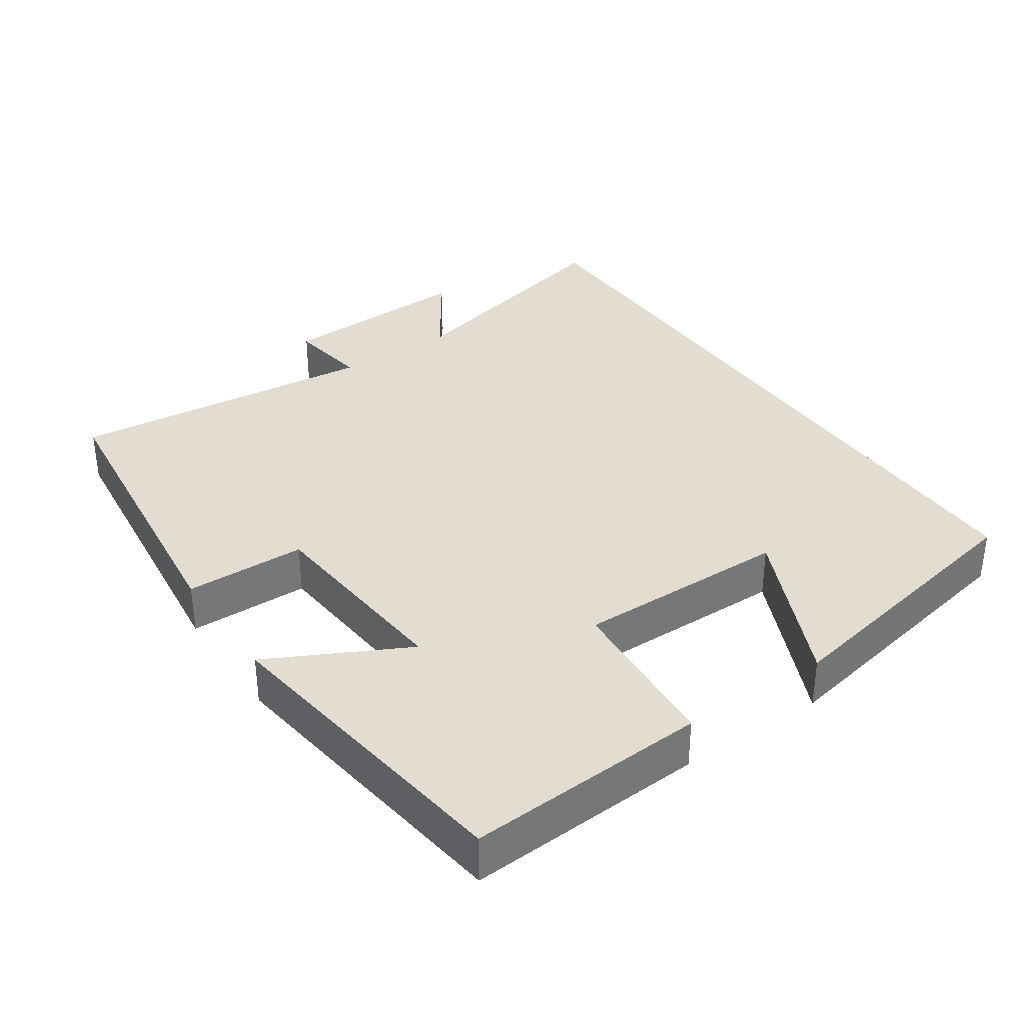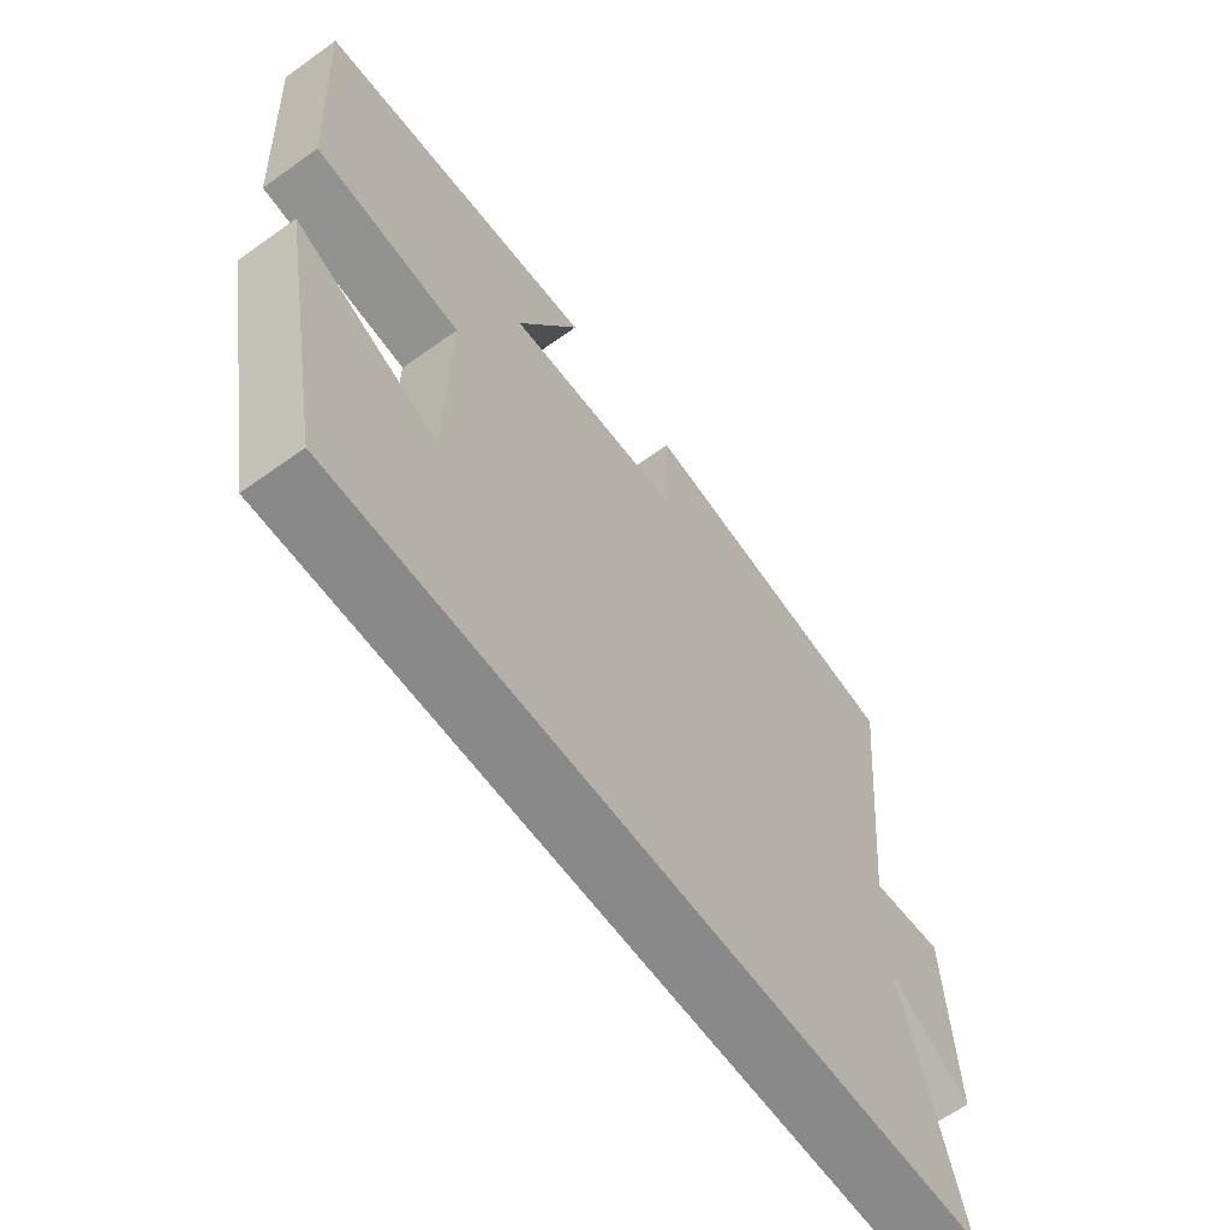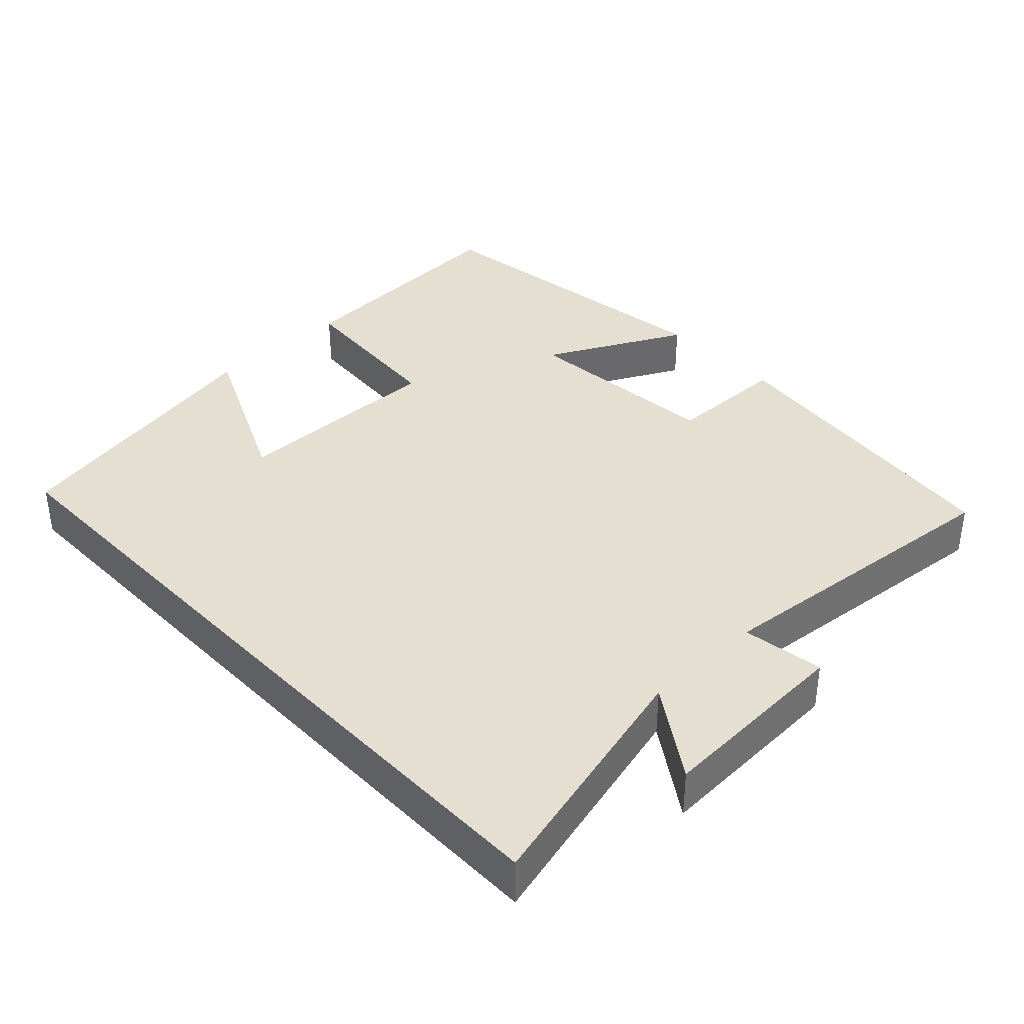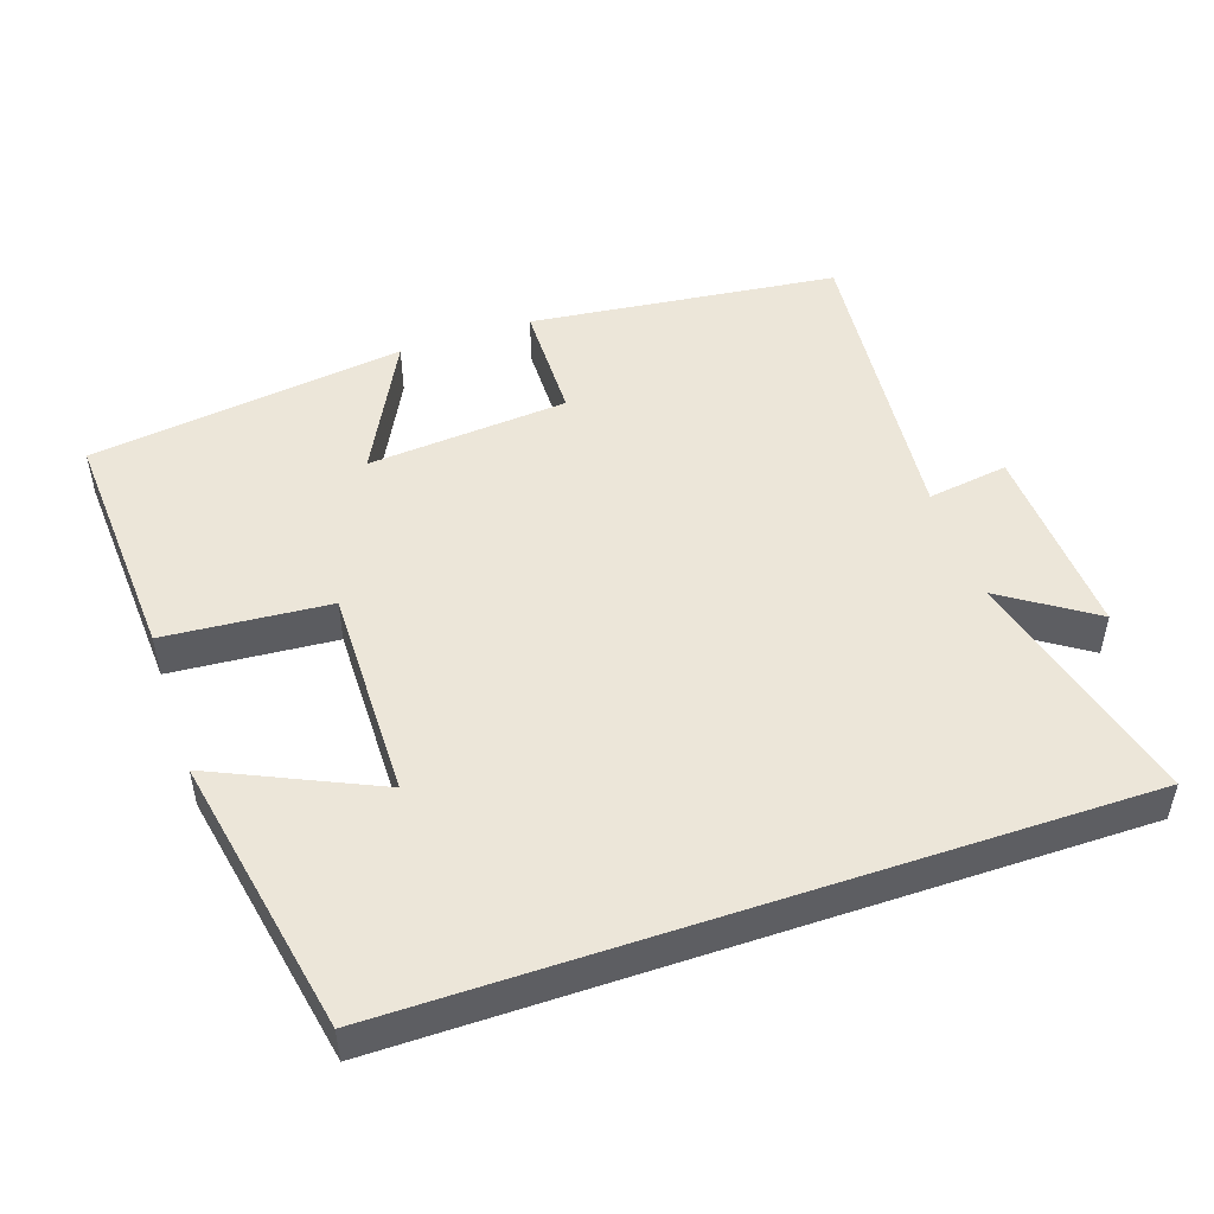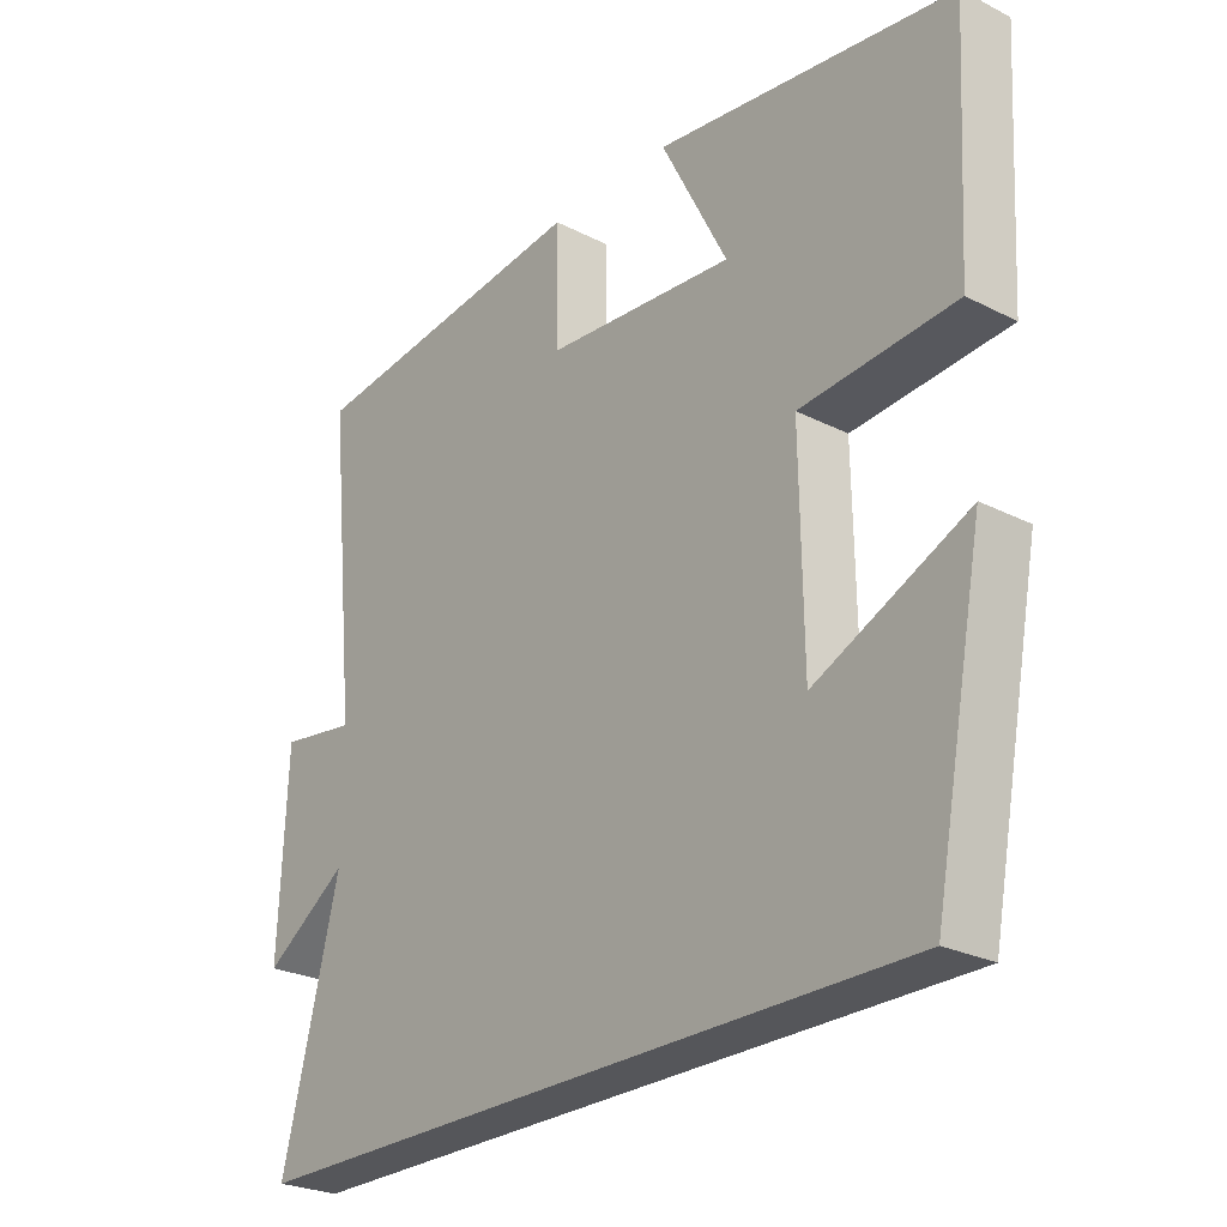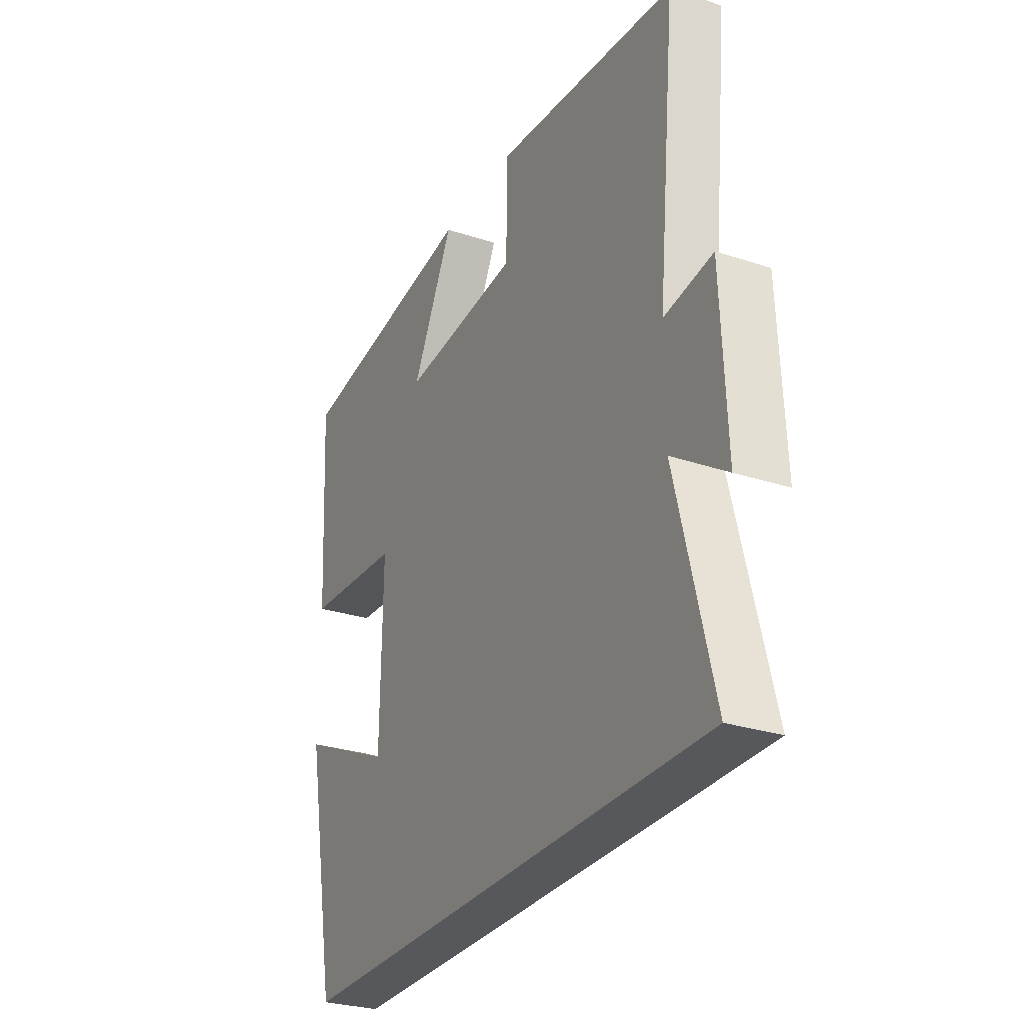
<metadata>
{"format":"obj","ext":"obj","renderer":"f3d","projection":"perspective","resolution":1024,"background":"white","views":[{"elev":35.2,"azim":55.6,"up":"+Y"},{"elev":-63.0,"azim":125.9,"up":"+Z"},{"elev":37.5,"azim":-133.5,"up":"+Y"},{"elev":49.3,"azim":161.2,"up":"+Y"},{"elev":-25.8,"azim":51.1,"up":"+Z"},{"elev":-28.6,"azim":-116.1,"up":"+Z"}]}
</metadata>
<code>
v 0.425 0.07 -0.5
v -0.586 0.07 -0.5
v -0.5 0.07 -0.159
v -0.626 0.07 -0.244
v -0.614 0.07 0.032
v -0.5 0.07 0.015
v -0.544 0.07 0.449
v -0.111 0.07 0.5
v -0.108 0.07 0.331
v 0.174 0.07 0.307
v 0.075 0.07 0.5
v 0.519 0.07 0.44
v 0.5 0.07 0.103
v 0.27 0.07 0.085
v 0.274 0.07 -0.213
v 0.5 0.07 -0.109
v 0.425 0 -0.5
v -0.586 0 -0.5
v -0.5 0 -0.159
v -0.626 0 -0.244
v -0.614 0 0.032
v -0.5 0 0.015
v -0.544 0 0.449
v -0.111 0 0.5
v -0.108 0 0.331
v 0.174 0 0.307
v 0.075 0 0.5
v 0.519 0 0.44
v 0.5 0 0.103
v 0.27 0 0.085
v 0.274 0 -0.213
v 0.5 0 -0.109
f 15 16 1
f 12 13 14
f 10 11 12
f 10 12 14
f 9 10 14 15
f 6 7 8 9
f 3 4 5 6
f 3 6 9 15
f 1 2 3 15
f 17 32 31
f 30 29 28
f 28 27 26
f 30 28 26
f 31 30 26 25
f 25 24 23 22
f 22 21 20 19
f 31 25 22 19
f 31 19 18 17
f 1 17 18 2
f 2 18 19 3
f 3 19 20 4
f 4 20 21 5
f 5 21 22 6
f 6 22 23 7
f 7 23 24 8
f 8 24 25 9
f 9 25 26 10
f 10 26 27 11
f 11 27 28 12
f 12 28 29 13
f 13 29 30 14
f 14 30 31 15
f 15 31 32 16
f 16 32 17 1

</code>
